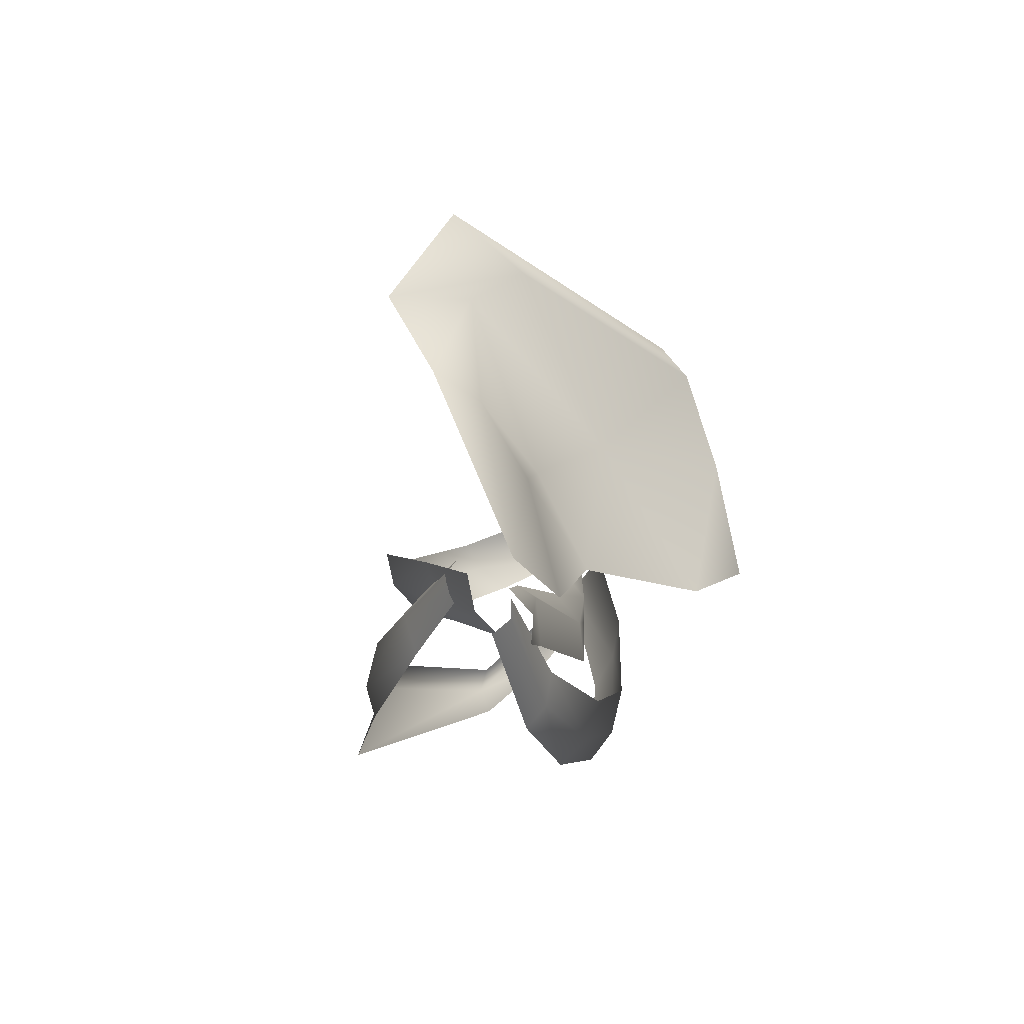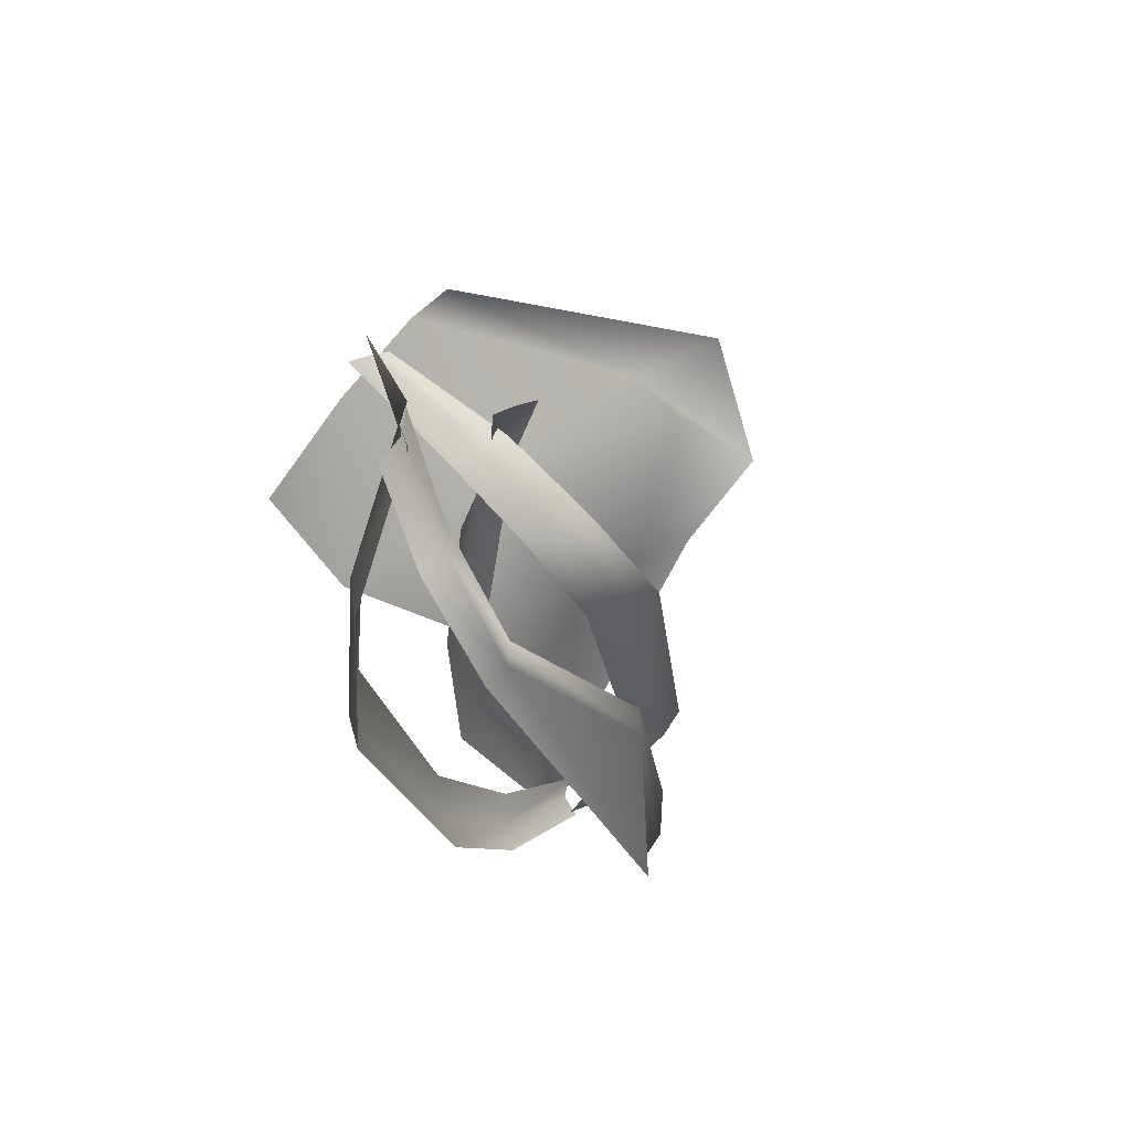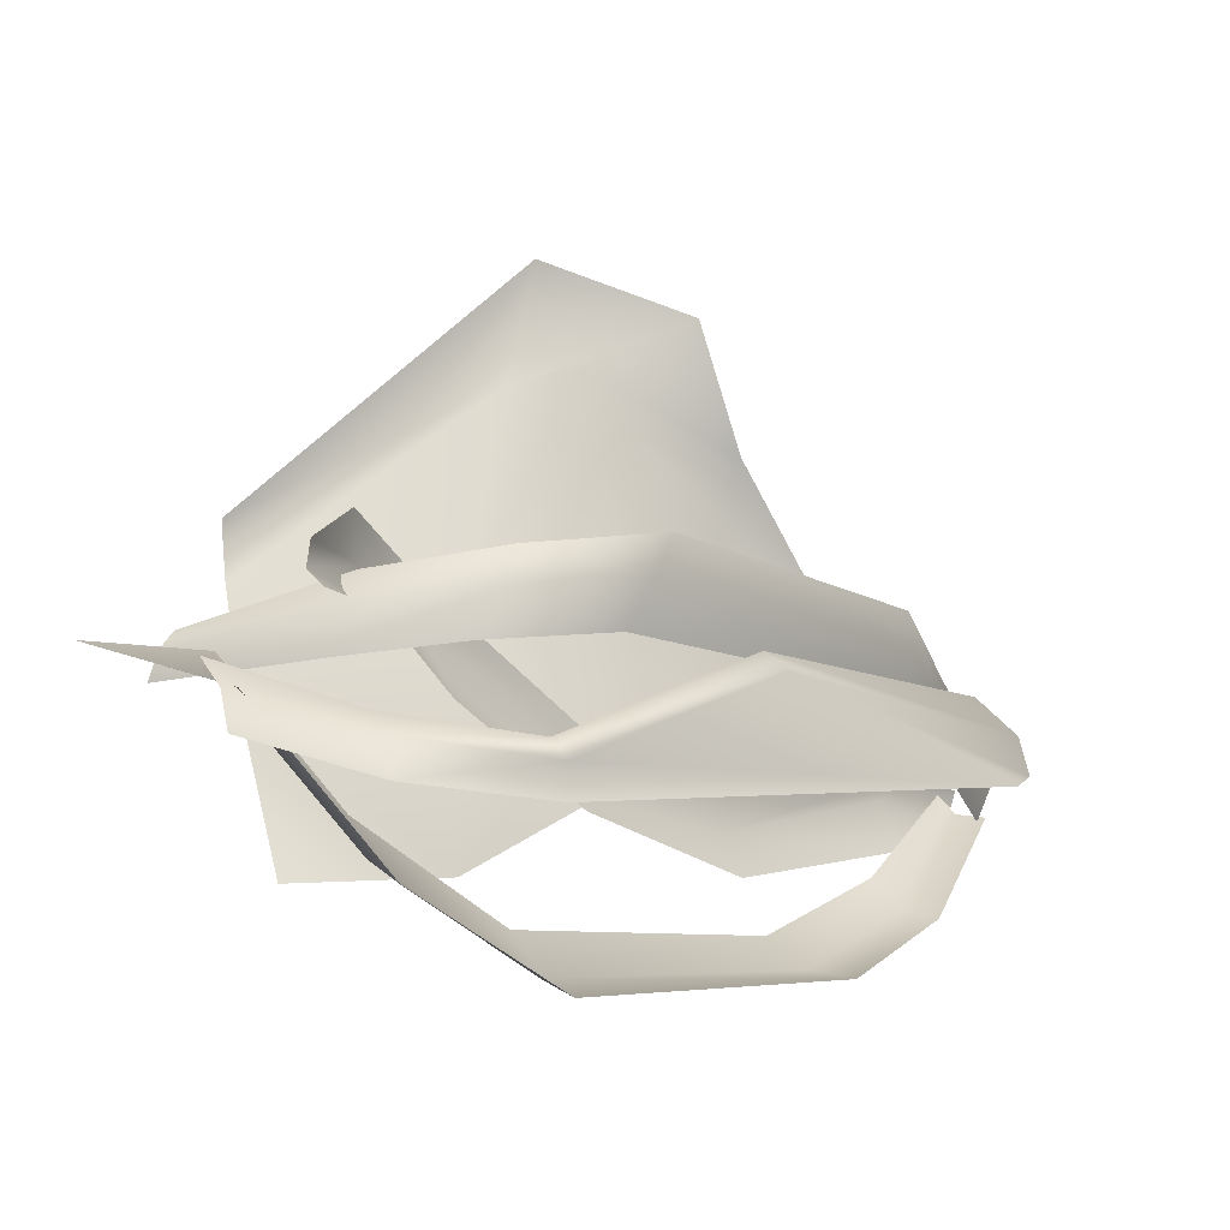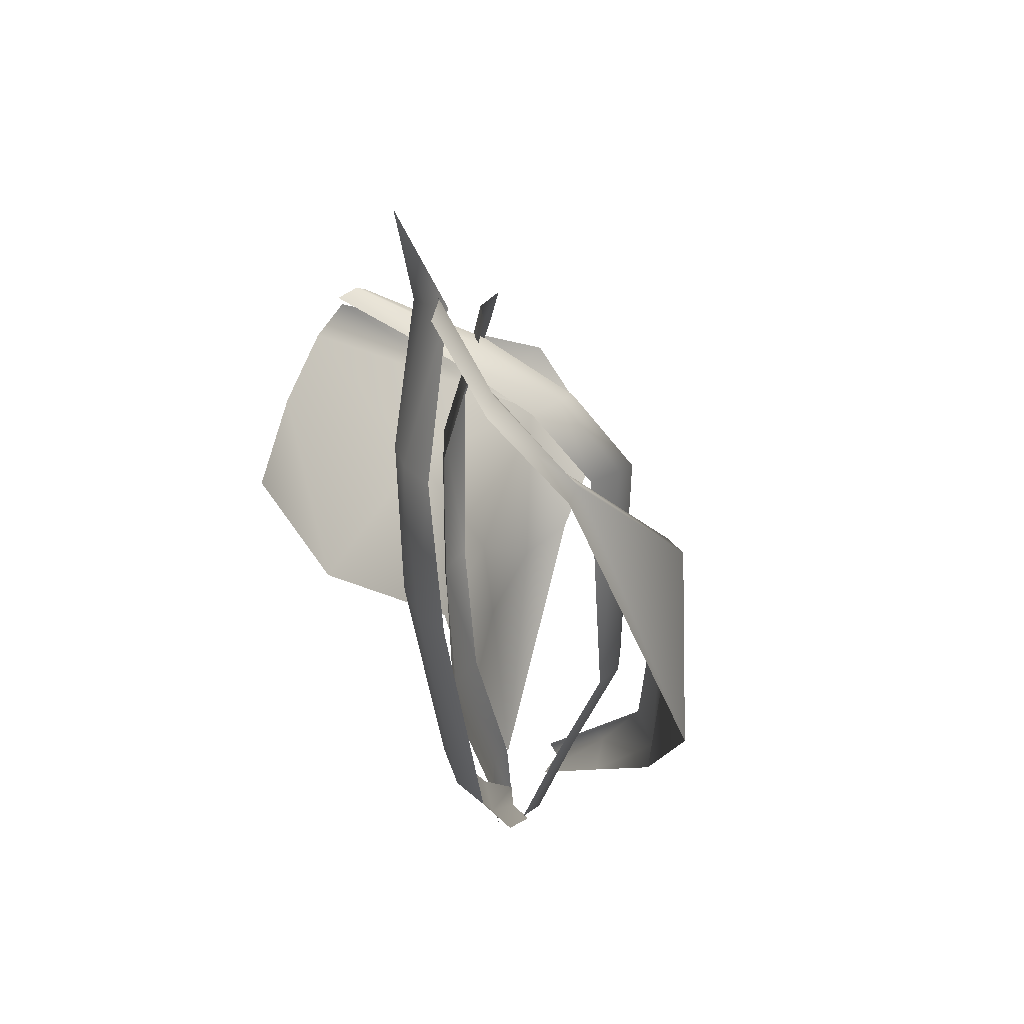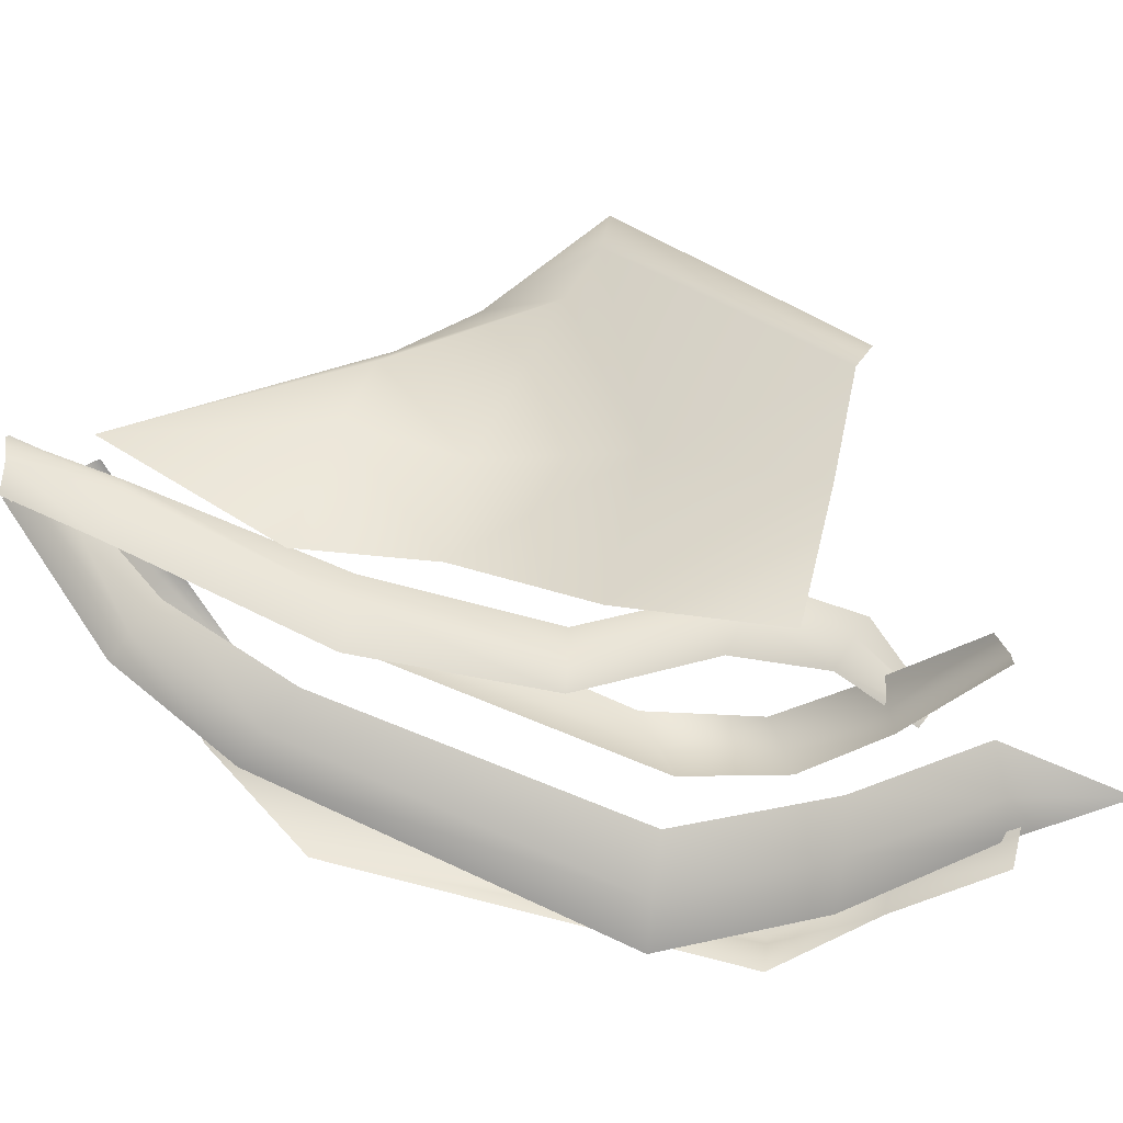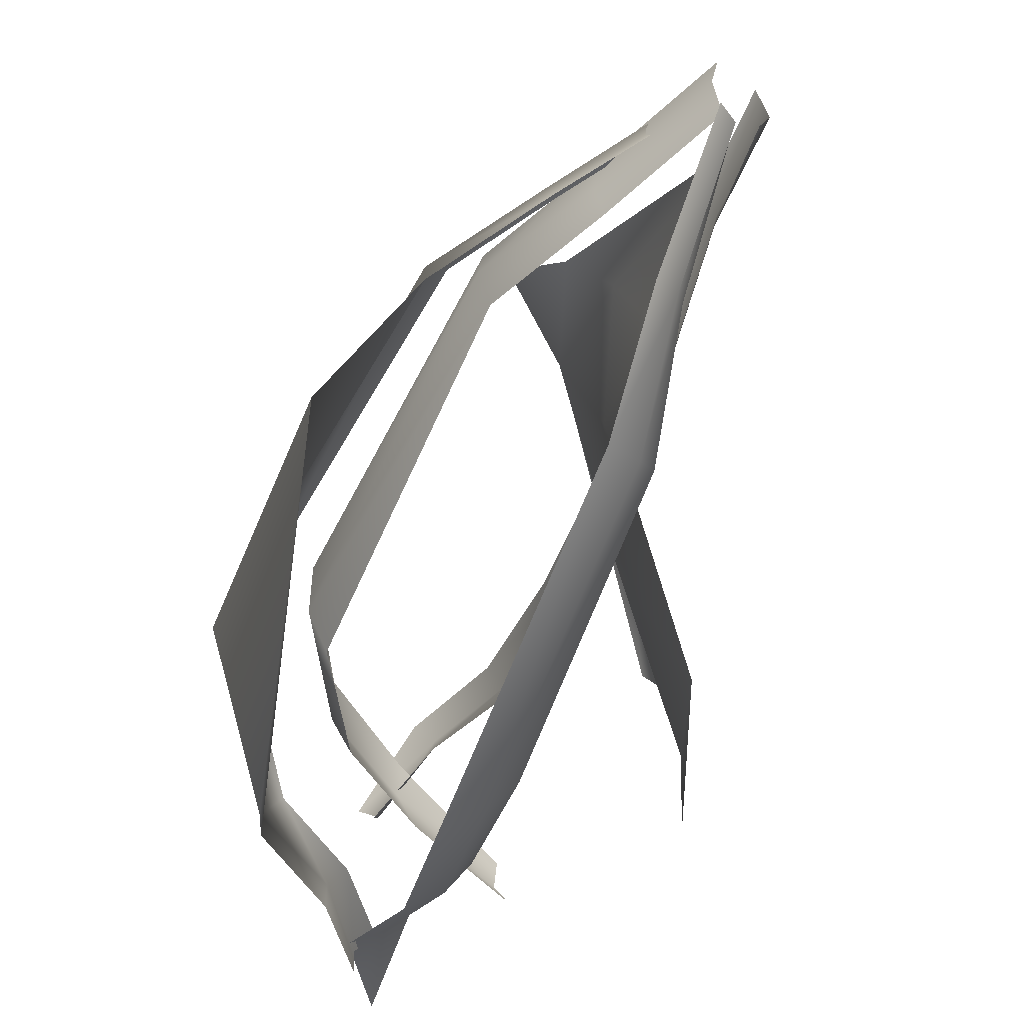
<metadata>
{"format":"obj","ext":"obj","renderer":"f3d","projection":"perspective","resolution":1024,"background":"white","views":[{"elev":-77.4,"azim":21.2,"up":"+Y"},{"elev":51.9,"azim":-140.2,"up":"+Y"},{"elev":-29.3,"azim":-139.8,"up":"+Z"},{"elev":33.2,"azim":-163.8,"up":"+Y"},{"elev":-36.8,"azim":74.8,"up":"+Z"},{"elev":-52.2,"azim":-24.6,"up":"+Z"}]}
</metadata>
<code>
o Seaweed-e008_Mesh.047
v 0.06278 0.03952 0.05256
v 0.02308 0.3955 0.2935
v 0.1279 0.6458 0.4907
v 0.3734 0.8863 0.1206
v 0.3609 0.7815 -0.2901
v 0.28 0.5887 -0.239
v 0.08621 0.2683 -0.08376
v -0.009588 0.5123 0.4152
v 0.1298 0.4433 -0.1013
v 0.07736 0.3652 0.2265
v 0.1068 0.5917 0.3555
v 0.2011 0.6129 0.3613
v 0.3966 0.8536 0.06257
v 0.3892 0.8207 -0.1022
v 0.2174 0.6574 0.03624
v 0.1114 0.4745 0.06976
v 0.1037 0.3174 0.09665
v 0.05524 1.143 -0.3533
v -0.1621 0.9097 -0.4059
v -0.3182 0.3823 -0.2404
v -0.2419 0.2349 -0.1487
v -0.01012 0.01167 0.04485
v -0.01129 0.05416 0.077
v -0.2003 0.2705 -0.05047
v -0.2691 0.7475 -0.2152
v -0.1379 0.9099 -0.3295
v 0.0881 1.156 -0.2644
v -0.03472 1.016 -0.383
v -0.005531 1.022 -0.3002
v -0.1287 0.1231 -0.05011
v -0.1074 0.1622 0.01434
v -0.02561 0.03489 0.07146
v -0.1269 0.149 0.003917
v -0.238 0.2465 -0.1025
v -0.3007 0.7498 -0.2495
v -0.1648 0.9154 -0.3655
v -0.03213 1.024 -0.3362
v 0.0581 1.154 -0.3077
v 0.04366 -0.009056 0.01046
v 0.004887 -0.05258 -0.01627
v -0.01599 0.09096 -0.2047
v -0.001417 0.7153 -0.4968
v 0.04515 1.143 -0.3082
v 0.1319 1.272 -0.2811
v 0.1248 1.104 -0.2254
v 0.09465 0.7055 -0.3933
v 0.04411 0.1378 -0.1515
v -0.006048 0.245 -0.3267
v 0.07984 0.2952 -0.2673
v 0.1236 0.9145 -0.3317
v 0.03767 0.9256 -0.4362
v 0.03503 -0.03336 -0.009657
v 0.02075 0.1076 -0.1881
v 0.04445 0.2629 -0.3077
v 0.05158 0.7062 -0.4591
v 0.0894 0.9209 -0.3922
v 0.08984 1.128 -0.2801
v 0.2503 1.079 -0.2071
v 0.07783 0.9996 -0.2058
v -0.1353 0.7963 -0.167
v -0.1277 0.305 -0.03365
v 0.0116 -0.04325 -0.02375
v 0.00504 -0.05604 0.07692
v -0.139 0.3026 0.06788
v -0.174 0.7642 -0.05145
v 0.05054 0.9908 -0.1119
v 0.228 1.068 -0.1506
v -0.04915 0.9191 -0.1971
v -0.08522 0.9023 -0.09337
v -0.05558 0.1331 -0.02874
v -0.06452 0.1255 0.07237
v -0.004871 -0.05419 0.02445
v -0.07216 0.1256 0.007809
v -0.1469 0.2992 0.01886
v -0.1668 0.7878 -0.111
v -0.07811 0.9199 -0.1461
v 0.05321 1.005 -0.1533
v 0.2311 1.085 -0.1799
v 0.06465 0.9846 -0.03059
v 0.02511 1.08 -0.1244
v 0.03588 1.048 -0.1621
v 0.07157 0.9305 -0.1249
v 0.07866 0.338 -0.2116
v 0.05025 -0.05783 -0.04716
v 0.05089 -0.05958 0.03772
v 0.07582 0.352 -0.09719
v 0.1083 0.8376 -0.03894
v 0.1087 0.7836 -0.1537
v 0.08288 0.6028 -0.1298
v 0.0836 0.599 -0.224
v 0.05013 0.08185 0.003071
v 0.05087 0.06198 -0.08791
v 0.06776 -0.05628 -0.01067
v 0.06825 0.07883 -0.02211
v 0.0947 0.3471 -0.1536
v 0.09956 0.5975 -0.183
v 0.1245 0.8071 -0.09562
v 0.08451 0.9553 -0.07797
v 0.04802 1.062 -0.143
f 12 3 8
f 8 11 12
f 4 3 12
f 12 13 4
f 2 1 10
f 2 10 11
f 11 8 2
f 1 7 17
f 17 7 9
f 9 16 17
f 9 6 15
f 15 16 9
f 6 5 14
f 14 15 6
f 13 12 15
f 15 14 13
f 15 12 11
f 11 16 15
f 16 11 10
f 10 17 16
f 17 10 1
f 36 37 28
f 28 19 36
f 20 35 36
f 36 19 20
f 21 34 35
f 35 20 21
f 30 33 34
f 34 21 30
f 18 28 37
f 37 38 18
f 22 32 33
f 33 30 22
f 23 31 33
f 33 32 23
f 33 31 24
f 24 34 33
f 34 24 25
f 25 35 34
f 35 25 26
f 26 36 35
f 26 29 37
f 37 36 26
f 29 27 38
f 38 37 29
f 57 45 50
f 50 56 57
f 44 45 57
f 39 52 53
f 53 47 39
f 47 53 54
f 54 49 47
f 55 46 49
f 49 54 55
f 46 55 56
f 56 50 46
f 52 40 41
f 41 53 52
f 53 41 48
f 48 54 53
f 48 42 55
f 55 54 48
f 55 42 51
f 51 56 55
f 56 51 43
f 43 57 56
f 57 43 44
f 75 60 61
f 61 74 75
f 78 58 59
f 59 77 78
f 76 68 60
f 60 75 76
f 70 73 74
f 74 61 70
f 59 68 76
f 76 77 59
f 62 72 73
f 73 70 62
f 72 63 71
f 71 73 72
f 71 64 74
f 74 73 71
f 74 64 65
f 65 75 74
f 75 65 69
f 69 76 75
f 69 66 77
f 77 76 69
f 77 66 67
f 67 78 77
f 98 79 87
f 87 97 98
f 80 79 98
f 98 99 80
f 91 94 95
f 95 86 91
f 97 87 89
f 89 96 97
f 86 95 96
f 96 89 86
f 85 93 94
f 94 91 85
f 93 84 92
f 92 94 93
f 92 83 95
f 95 94 92
f 95 83 90
f 90 96 95
f 96 90 88
f 88 97 96
f 97 88 82
f 82 98 97
f 82 81 99
f 99 98 82

</code>
